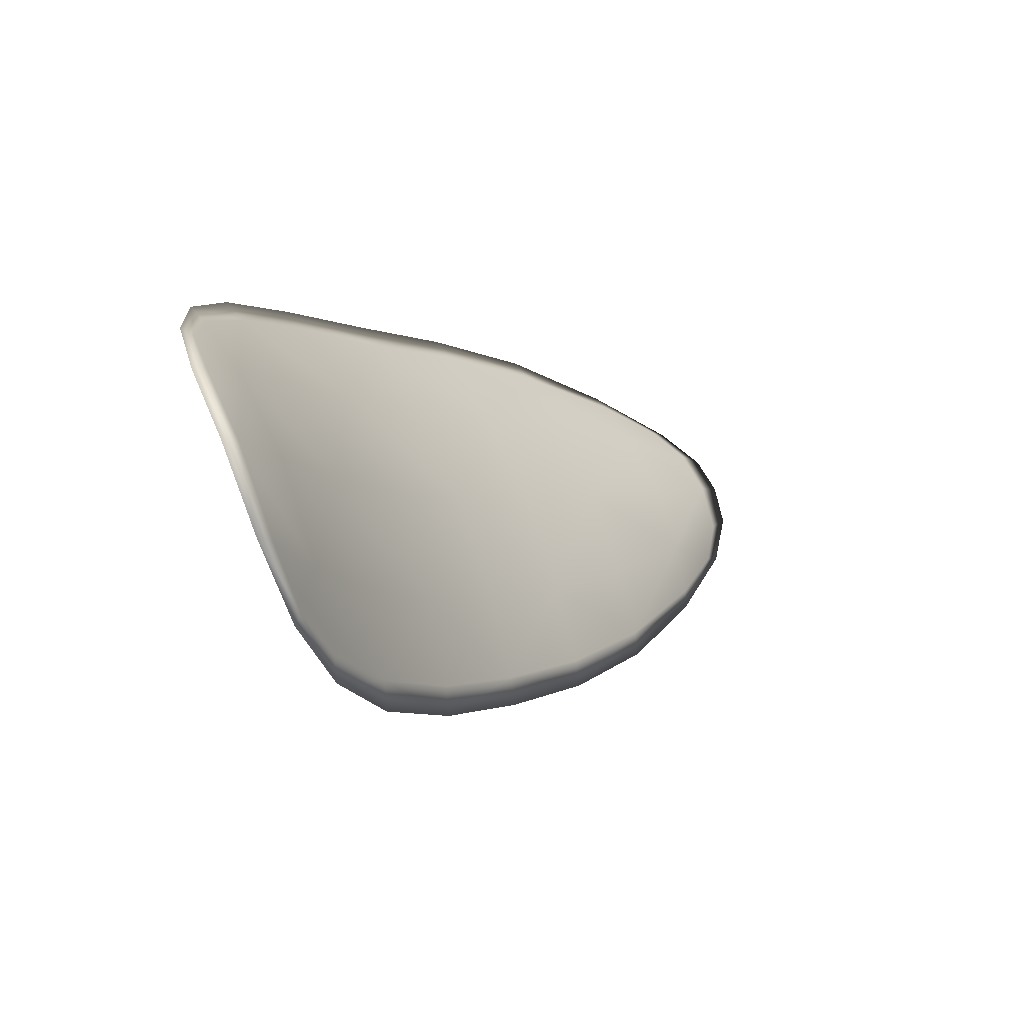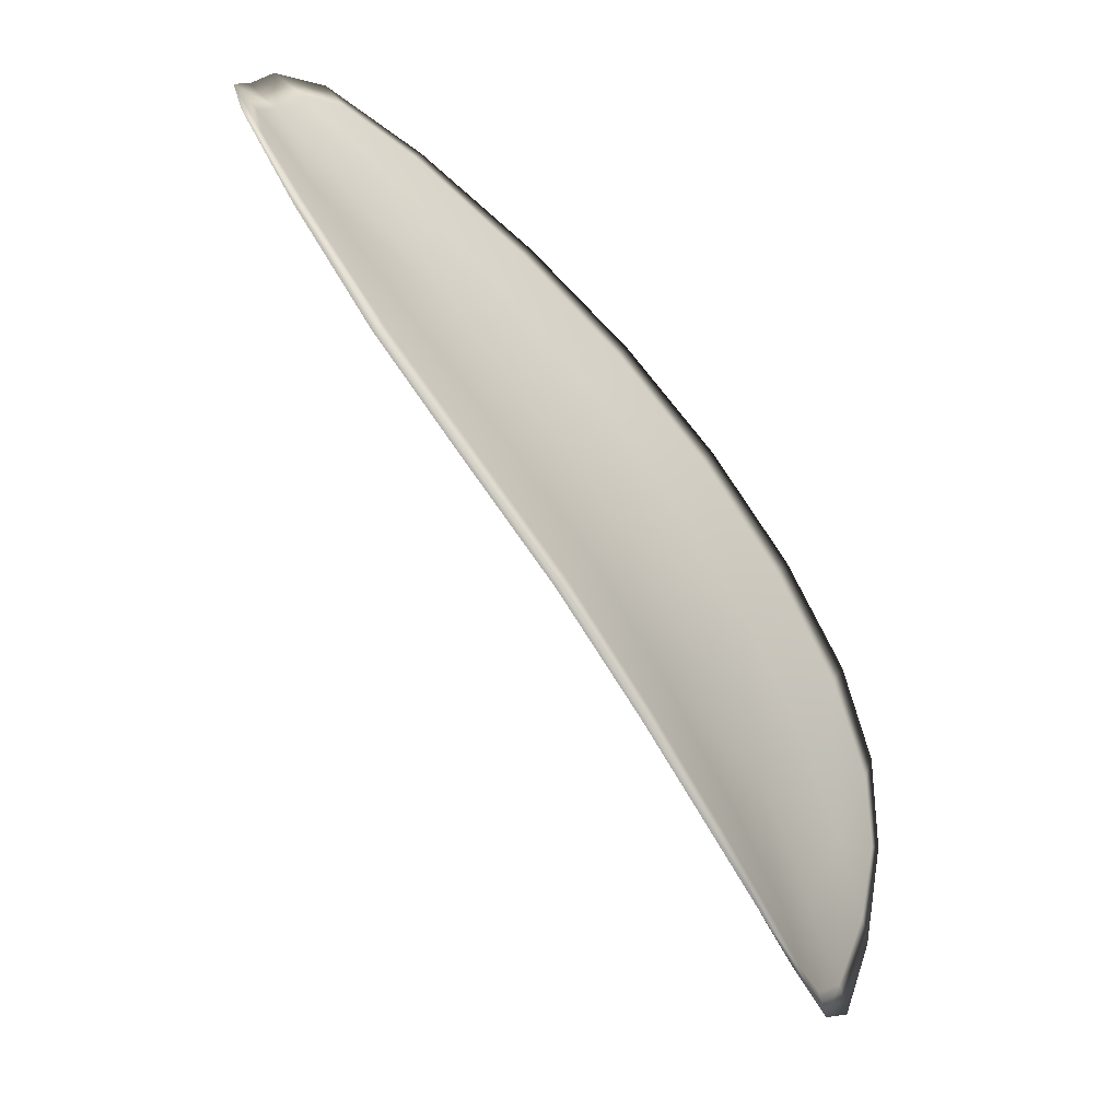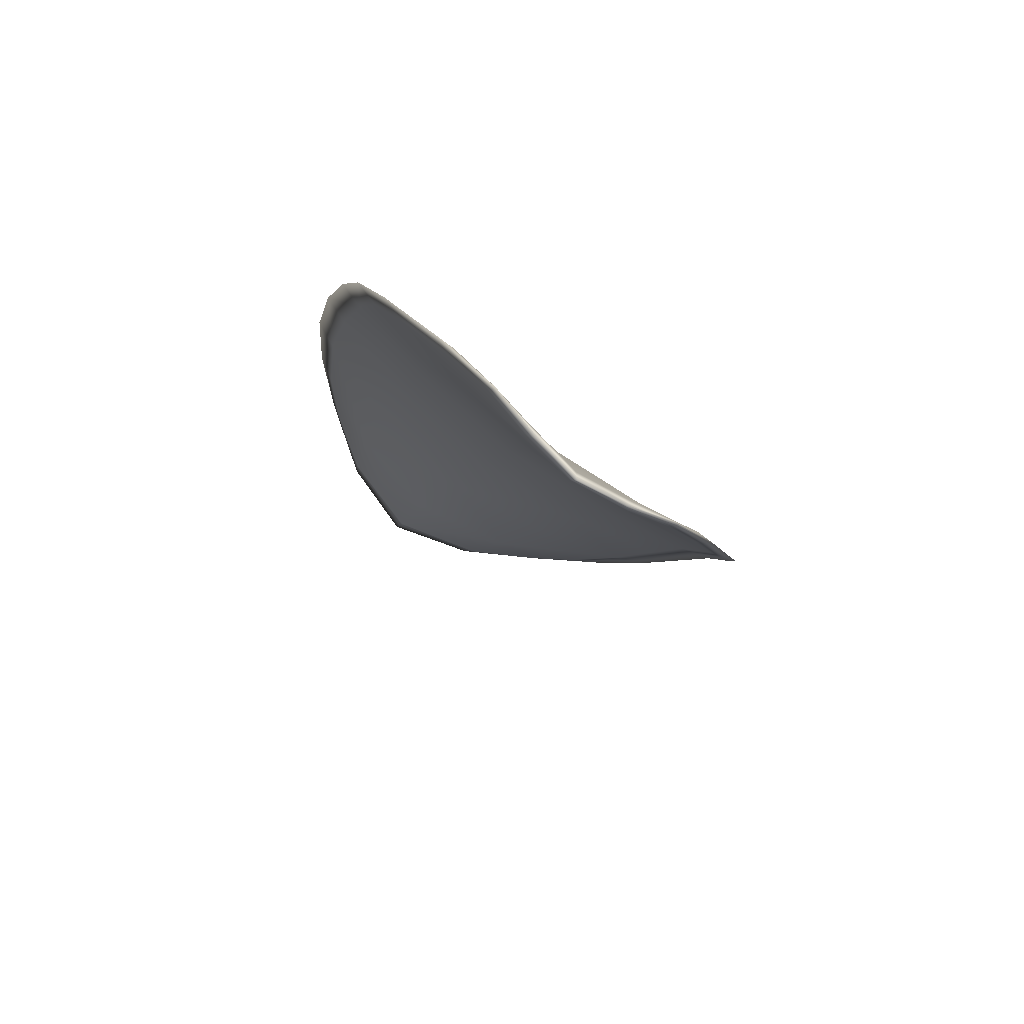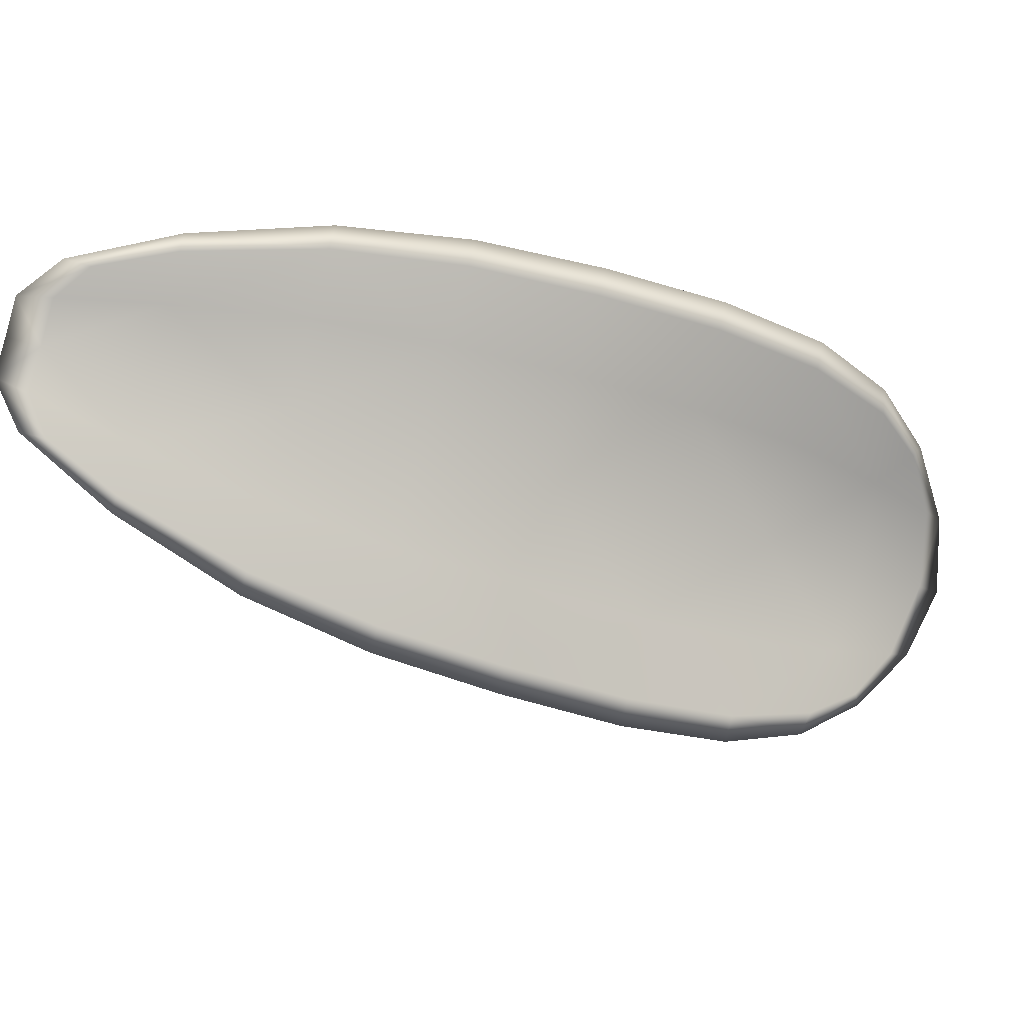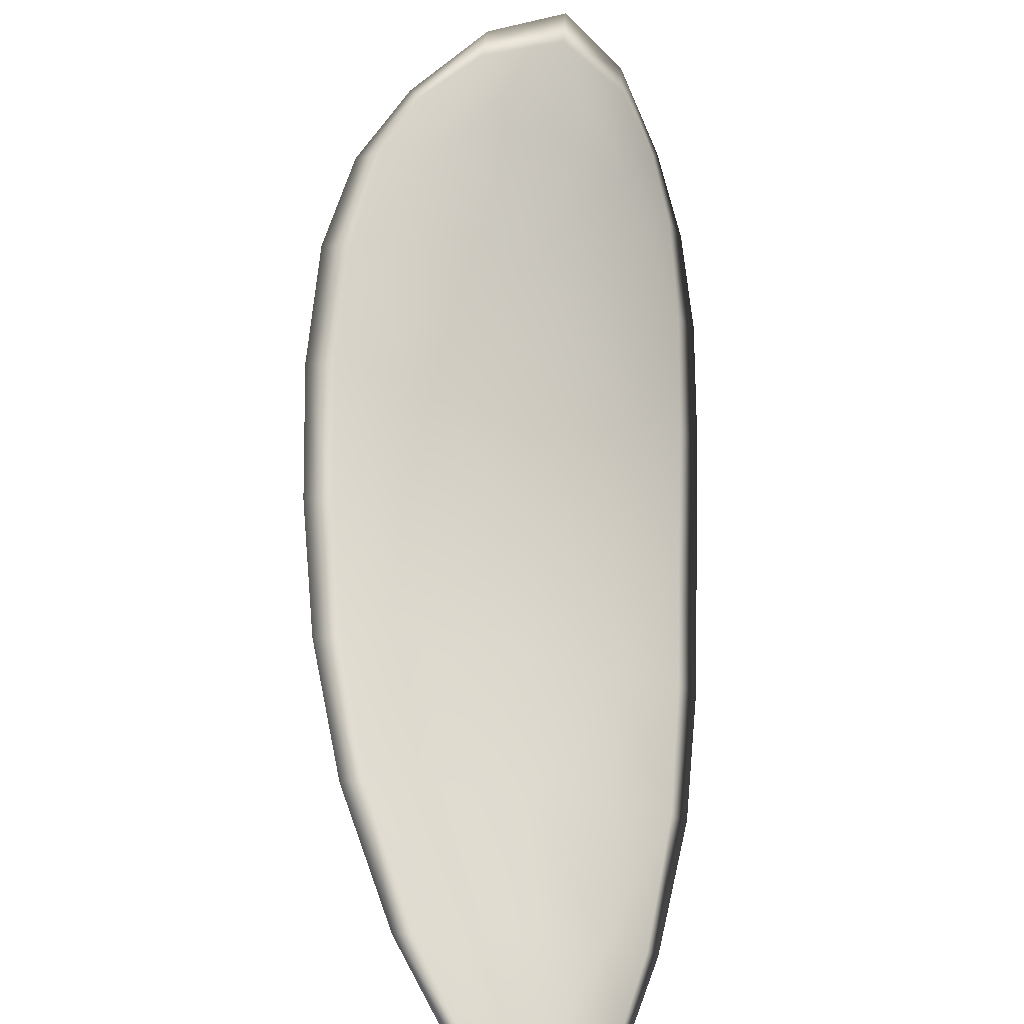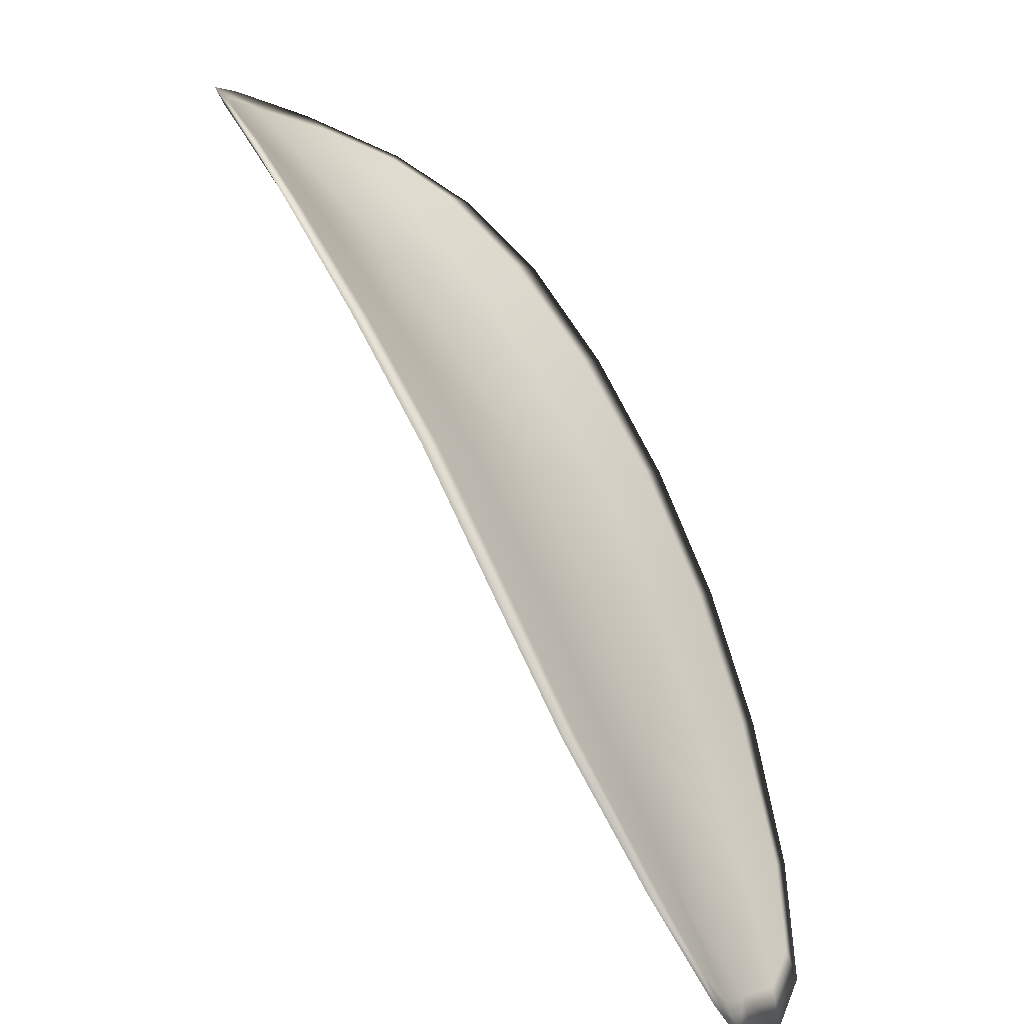
<metadata>
{"format":"obj","ext":"obj","renderer":"f3d","projection":"perspective","resolution":1024,"background":"white","views":[{"elev":-8.7,"azim":-104.4,"up":"+Z"},{"elev":-78.3,"azim":80.8,"up":"+Z"},{"elev":-44.7,"azim":68.7,"up":"+Y"},{"elev":-20.3,"azim":113.4,"up":"+Z"},{"elev":-65.2,"azim":-99.5,"up":"+Y"},{"elev":20.5,"azim":43.8,"up":"+Y"}]}
</metadata>
<code>
v -2.371 0.7934 -1.172
v -2.371 0.794 -1.17
v -2.369 0.7928 -1.17
v -2.369 0.7922 -1.172
v -2.369 0.7919 -1.174
v -2.37 0.793 -1.173
v -2.371 0.7937 -1.173
v -2.372 0.7942 -1.172
v -2.372 0.7948 -1.17
v -2.37 0.7946 -1.169
v -2.369 0.795 -1.168
v -2.367 0.7942 -1.167
v -2.368 0.7935 -1.169
v -2.371 0.7952 -1.169
v -2.37 0.7953 -1.168
v -2.363 0.7888 -1.168
v -2.362 0.7894 -1.167
v -2.361 0.7874 -1.167
v -2.361 0.7869 -1.168
v -2.362 0.7862 -1.169
v -2.363 0.7881 -1.17
v -2.365 0.7898 -1.17
v -2.364 0.7906 -1.168
v -2.364 0.7912 -1.167
v -2.363 0.7875 -1.171
v -2.362 0.7857 -1.171
v -2.362 0.7854 -1.172
v -2.363 0.7871 -1.173
v -2.365 0.7889 -1.173
v -2.365 0.7892 -1.172
v -2.367 0.7908 -1.172
v -2.367 0.7914 -1.17
v -2.367 0.7905 -1.174
v -2.366 0.7922 -1.168
v -2.366 0.7928 -1.167
v -2.36 0.7848 -1.168
v -2.359 0.7852 -1.167
v -2.359 0.7839 -1.167
v -2.359 0.7832 -1.168
v -2.359 0.7829 -1.169
v -2.36 0.7843 -1.169
v -2.36 0.784 -1.17
v -2.359 0.7827 -1.169
v -2.359 0.7829 -1.17
v -2.36 0.7837 -1.171
v -2.371 0.7933 -1.172
v -2.371 0.7938 -1.17
v -2.372 0.7947 -1.17
v -2.372 0.7941 -1.172
v -2.371 0.7936 -1.173
v -2.37 0.7929 -1.173
v -2.369 0.7918 -1.174
v -2.369 0.7921 -1.172
v -2.369 0.7926 -1.17
v -2.37 0.7944 -1.169
v -2.369 0.7949 -1.168
v -2.37 0.7952 -1.168
v -2.371 0.7951 -1.169
v -2.368 0.7934 -1.169
v -2.368 0.7941 -1.167
v -2.363 0.7887 -1.168
v -2.362 0.7893 -1.167
v -2.364 0.7911 -1.167
v -2.364 0.7904 -1.168
v -2.365 0.7897 -1.17
v -2.363 0.788 -1.17
v -2.362 0.7861 -1.169
v -2.361 0.7867 -1.168
v -2.361 0.7873 -1.167
v -2.363 0.7874 -1.171
v -2.365 0.7891 -1.172
v -2.365 0.7888 -1.173
v -2.364 0.787 -1.173
v -2.362 0.7853 -1.172
v -2.362 0.7856 -1.171
v -2.367 0.7907 -1.172
v -2.367 0.7912 -1.17
v -2.367 0.7904 -1.174
v -2.366 0.7921 -1.168
v -2.366 0.7928 -1.167
v -2.36 0.7847 -1.168
v -2.36 0.7852 -1.167
v -2.36 0.7842 -1.169
v -2.359 0.7828 -1.169
v -2.359 0.7832 -1.168
v -2.359 0.7838 -1.167
v -2.36 0.7839 -1.17
v -2.36 0.7837 -1.171
v -2.359 0.7828 -1.17
v -2.359 0.7826 -1.169
v -2.359 0.7853 -1.167
v -2.358 0.7835 -1.167
v -2.361 0.7875 -1.166
v -2.359 0.7838 -1.167
v -2.359 0.7822 -1.169
v -2.359 0.7825 -1.17
v -2.359 0.7824 -1.168
v -2.359 0.7828 -1.17
v -2.37 0.7928 -1.174
v -2.371 0.7937 -1.173
v -2.369 0.7917 -1.174
v -2.371 0.7936 -1.173
v -2.372 0.7954 -1.169
v -2.37 0.7954 -1.168
v -2.373 0.795 -1.17
v -2.37 0.7952 -1.168
v -2.369 0.7951 -1.168
v -2.367 0.7944 -1.167
v -2.358 0.7827 -1.168
v -2.36 0.7836 -1.171
v -2.362 0.7852 -1.172
v -2.372 0.7944 -1.172
v -2.367 0.7903 -1.174
v -2.365 0.7887 -1.174
v -2.366 0.793 -1.167
v -2.364 0.7914 -1.167
v -2.362 0.7895 -1.166
v -2.364 0.787 -1.173
f 1 2 3
f 1 3 4
f 1 4 5
f 1 5 6
f 1 6 7
f 1 7 8
f 1 8 9
f 1 9 2
f 10 11 12
f 10 12 13
f 10 13 3
f 10 3 2
f 10 2 9
f 10 9 14
f 10 14 15
f 10 15 11
f 16 17 18
f 16 18 19
f 16 19 20
f 16 20 21
f 16 21 22
f 16 22 23
f 16 23 24
f 16 24 17
f 25 21 20
f 25 20 26
f 25 26 27
f 25 27 28
f 25 28 29
f 25 29 30
f 25 30 22
f 25 22 21
f 31 32 22
f 31 22 30
f 31 30 29
f 31 29 33
f 31 33 5
f 31 5 4
f 31 4 3
f 31 3 32
f 34 35 24
f 34 24 23
f 34 23 22
f 34 22 32
f 34 32 3
f 34 3 13
f 34 13 12
f 34 12 35
f 36 37 38
f 36 38 39
f 36 39 40
f 36 40 41
f 36 41 20
f 36 20 19
f 36 19 18
f 36 18 37
f 42 41 40
f 42 40 43
f 42 43 44
f 42 44 45
f 42 45 27
f 42 27 26
f 42 26 20
f 42 20 41
f 46 47 48
f 46 48 49
f 46 49 50
f 46 50 51
f 46 51 52
f 46 52 53
f 46 53 54
f 46 54 47
f 55 56 57
f 55 57 58
f 55 58 48
f 55 48 47
f 55 47 54
f 55 54 59
f 55 59 60
f 55 60 56
f 61 62 63
f 61 63 64
f 61 64 65
f 61 65 66
f 61 66 67
f 61 67 68
f 61 68 69
f 61 69 62
f 70 66 65
f 70 65 71
f 70 71 72
f 70 72 73
f 70 73 74
f 70 74 75
f 70 75 67
f 70 67 66
f 76 77 54
f 76 54 53
f 76 53 52
f 76 52 78
f 76 78 72
f 76 72 71
f 76 71 65
f 76 65 77
f 79 80 60
f 79 60 59
f 79 59 54
f 79 54 77
f 79 77 65
f 79 65 64
f 79 64 63
f 79 63 80
f 81 82 69
f 81 69 68
f 81 68 67
f 81 67 83
f 81 83 84
f 81 84 85
f 81 85 86
f 81 86 82
f 87 83 67
f 87 67 75
f 87 75 74
f 87 74 88
f 87 88 89
f 87 89 90
f 87 90 84
f 87 84 83
f 91 92 38
f 91 38 37
f 91 37 18
f 91 18 93
f 91 93 69
f 91 69 82
f 91 82 94
f 91 94 92
f 95 96 44
f 95 44 43
f 95 43 40
f 95 40 97
f 95 97 84
f 95 84 90
f 95 90 98
f 95 98 96
f 99 100 7
f 99 7 6
f 99 6 5
f 99 5 101
f 99 101 52
f 99 52 51
f 99 51 102
f 99 102 100
f 103 104 15
f 103 15 14
f 103 14 9
f 103 9 105
f 103 105 48
f 103 48 58
f 103 58 106
f 103 106 104
f 107 108 12
f 107 12 11
f 107 11 15
f 107 15 104
f 107 104 106
f 107 106 56
f 107 56 60
f 107 60 108
f 109 97 40
f 109 40 39
f 109 39 38
f 109 38 92
f 109 92 94
f 109 94 85
f 109 85 84
f 109 84 97
f 110 111 27
f 110 27 45
f 110 45 44
f 110 44 96
f 110 96 98
f 110 98 88
f 110 88 74
f 110 74 111
f 112 105 9
f 112 9 8
f 112 8 7
f 112 7 100
f 112 100 102
f 112 102 49
f 112 49 48
f 112 48 105
f 113 101 5
f 113 5 33
f 113 33 29
f 113 29 114
f 113 114 72
f 113 72 78
f 113 78 52
f 113 52 101
f 115 116 24
f 115 24 35
f 115 35 12
f 115 12 108
f 115 108 60
f 115 60 80
f 115 80 63
f 115 63 116
f 117 93 18
f 117 18 17
f 117 17 24
f 117 24 116
f 117 116 63
f 117 63 62
f 117 62 69
f 117 69 93
f 118 114 29
f 118 29 28
f 118 28 27
f 118 27 111
f 118 111 74
f 118 74 73
f 118 73 72
f 118 72 114

</code>
